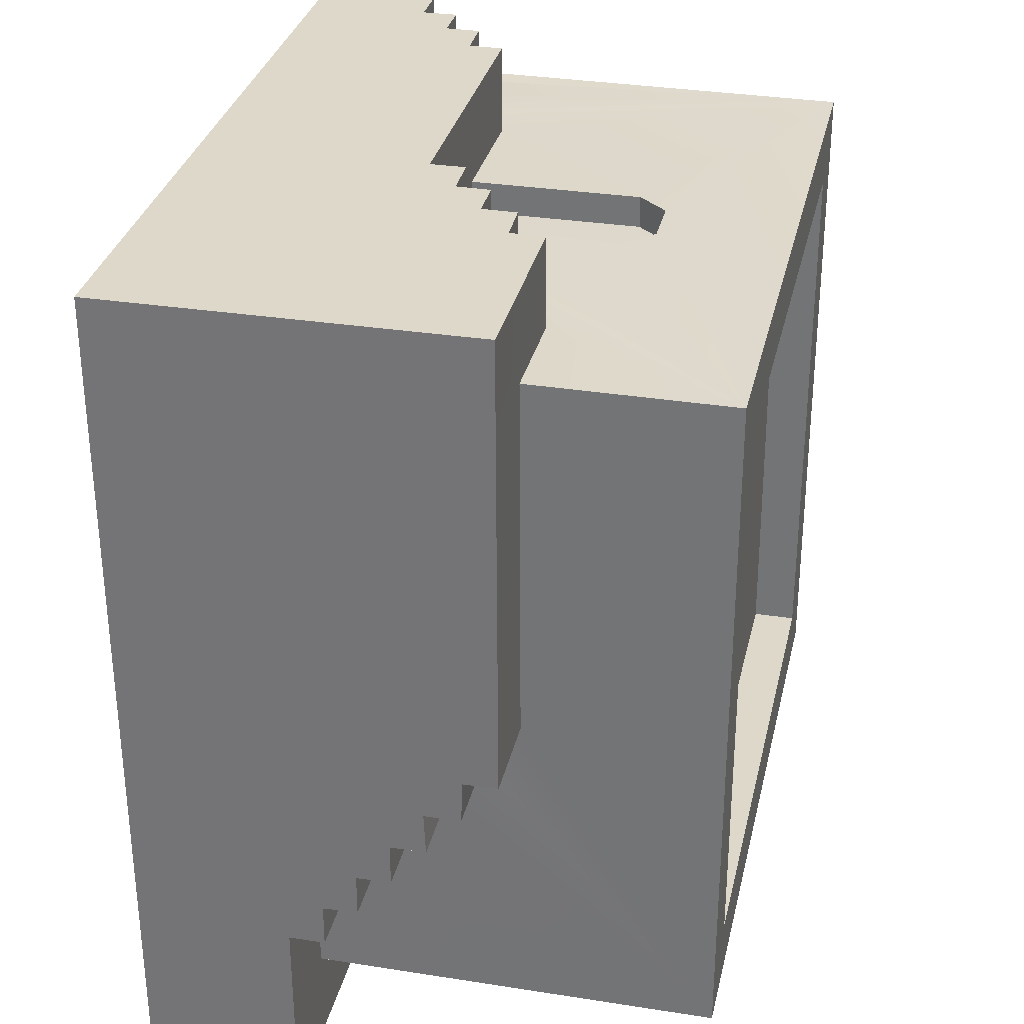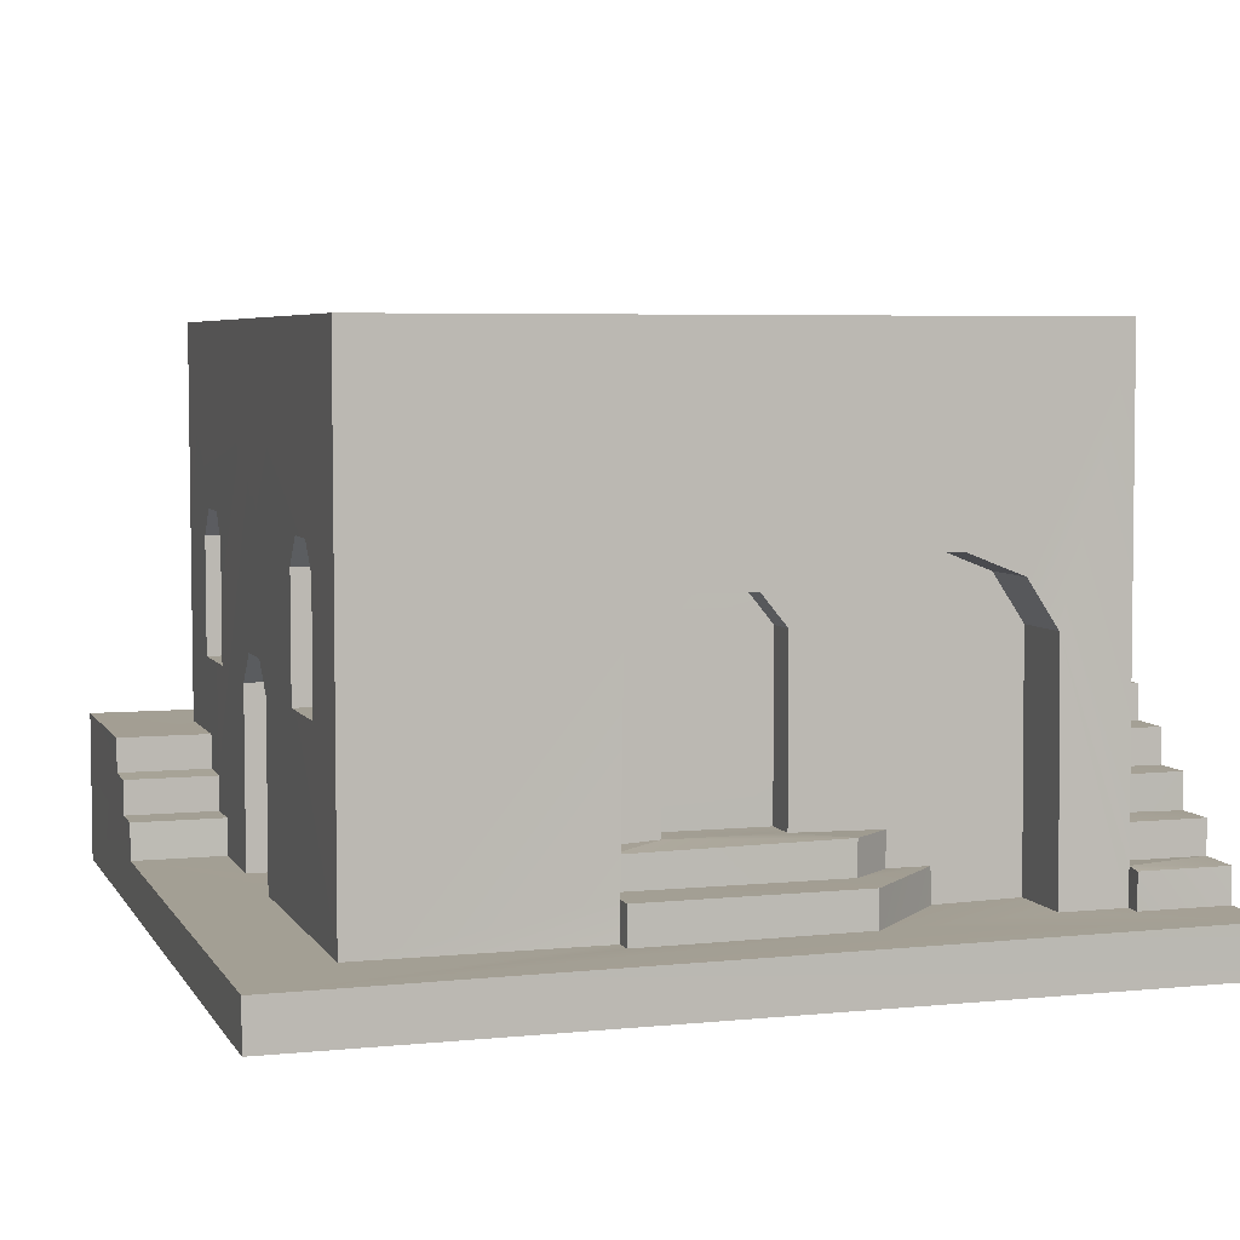
<metadata>
{"format":"obj","ext":"obj","renderer":"f3d","projection":"perspective","resolution":1024,"background":"white","views":[{"elev":31.6,"azim":102.4,"up":"+Z"},{"elev":5.4,"azim":-107.8,"up":"+Y"}]}
</metadata>
<code>
o BuildingBlock01
v -0.9422 5.049 0.995
v -0.9443 5.049 -0.9117
v -0.9426 4.51 -0.2566
v -0.9438 3.648 -0.9119
v -0.9426 4.508 0.5669
v -0.9499 3.749 -0.2693
v -0.9425 4.447 0.7233
v -0.9425 4.318 0.809
v -0.9516 3.755 0.9967
v -0.9528 3.648 -0.2709
v -0.954 3.654 0.9954
v -0.9528 3.654 0.8131
v -0.06851 4.688 0.9996
v 0.08033 4.688 0.9996
v 0.9631 5.049 0.9947
v -0.9422 5.049 0.995
v -0.1406 4.606 0.9996
v -0.5246 4.134 0.9942
v -0.1472 4.132 0.9969
v -0.6462 4.039 0.9969
v -0.5257 4.039 0.9942
v -0.7602 3.942 0.9969
v -0.8778 3.846 0.9942
v -0.7599 3.85 0.9969
v -0.647 3.944 0.9969
v 0.1565 4.131 0.9969
v 0.1565 4.606 0.9996
v 0.9631 5.049 0.9947
v 0.3071 4.225 0.9942
v 0.3074 4.13 0.9942
v 0.4299 4.318 0.9942
v 0.4282 4.227 0.9942
v 0.5471 4.413 0.9942
v 0.5455 4.32 0.9942
v 0.6685 4.51 0.9942
v 0.9575 4.507 0.9942
v 0.6663 4.417 0.9942
v -0.8778 3.846 0.9942
v -0.9516 3.755 0.9967
v -0.8785 3.753 0.9942
v 0.9574 4.511 -0.01974
v 0.9636 5.049 -0.9118
v 0.9575 4.507 0.9942
v 0.9603 4.414 -0.1386
v 0.9603 4.32 -0.2561
v 0.9603 4.224 -0.3741
v 0.9603 4.131 -0.4918
v 0.9603 4.036 -0.6139
v 0.9603 3.939 -0.9118
v 0.9603 3.938 -0.6139
v 0.9603 4.036 -0.495
v 0.9603 4.224 -0.2561
v 0.9603 4.315 -0.1386
v 0.9603 4.131 -0.3746
v 0.9603 4.419 -0.01974
v 0.9631 5.049 0.9947
v 0.9636 5.049 -0.9118
v 0.0264 4.862 -0.9119
v -0.9443 5.049 -0.9117
v 0.6548 4.55 -0.9119
v -0.639 4.55 -0.9119
v -0.5248 4.55 -0.9119
v -0.4602 4.474 -0.9119
v -0.1424 4.135 -0.9119
v -0.4602 4.146 -0.9119
v -0.1418 3.646 -0.9119
v -0.9438 3.648 -0.9119
v -0.05927 4.22 -0.9119
v 0.0821 4.22 -0.9119
v 0.1613 4.135 -0.9119
v 0.5482 3.843 -0.9118
v 0.4751 4.146 -0.9119
v 0.4751 4.474 -0.9119
v 0.4309 3.748 -0.9118
v 0.1613 3.647 -0.9119
v 0.6642 3.94 -0.9118
v 0.7209 4.146 -0.9119
v 0.9603 3.939 -0.9118
v 0.7209 4.474 -0.9119
v 0.6642 3.846 -0.9118
v 0.5482 3.748 -0.9118
v 0.4284 3.647 -0.9119
v 0.5317 4.55 -0.9119
v -0.7061 4.474 -0.9119
v -0.7061 4.146 -0.9119
v -0.9516 3.755 0.9967
v -0.9425 4.318 0.809
v -0.954 3.654 0.9954
v -1.193 3.519 -1.167
v -1.193 3.514 1.244
v -1.193 3.648 -1.167
v -1.194 3.653 1.244
v 0.4284 3.647 -1.166
v 1.218 3.517 -1.167
v -1.193 3.648 -1.167
v -1.193 3.519 -1.167
v 0.5482 3.748 -1.166
v 0.6642 3.846 -1.166
v 1.218 3.939 -1.167
v 0.5482 3.843 -1.166
v 0.4309 3.748 -1.166
v 0.6642 3.94 -1.166
v -0.5257 4.039 1.244
v 1.218 3.512 1.244
v 0.3073 4.13 1.244
v 0.4282 4.227 1.244
v 0.3071 4.225 1.244
v 0.5455 4.32 1.244
v 0.6663 4.417 1.244
v 1.218 4.507 1.244
v 0.6685 4.51 1.244
v 0.5471 4.413 1.244
v 0.4299 4.318 1.244
v -0.5246 4.134 1.244
v -0.646 3.943 1.244
v -0.645 4.038 1.244
v -0.7595 3.845 1.244
v -0.7601 3.943 1.244
v -0.8785 3.753 1.244
v -0.8778 3.846 1.244
v -0.999 3.75 1.244
v -1.002 3.654 1.244
v -1.193 3.514 1.244
v -1.194 3.653 1.244
v 1.218 3.512 1.244
v 1.218 3.938 -0.6139
v 1.218 4.036 -0.495
v 1.218 4.036 -0.6139
v 1.218 3.517 -1.167
v 1.218 3.939 -1.167
v 1.218 4.131 -0.3746
v 1.218 4.131 -0.4918
v 1.218 4.224 -0.2561
v 1.218 4.224 -0.3741
v 1.218 4.315 -0.1386
v 1.218 4.32 -0.2561
v 1.218 4.419 -0.01974
v 1.218 4.507 1.244
v 1.218 4.414 -0.1386
v 1.218 4.511 -0.01974
v -0.8778 3.846 1.244
v -0.8785 3.753 0.9942
v -0.8785 3.753 1.244
v -0.8778 3.846 0.9942
v -0.5257 4.039 1.244
v -0.6462 4.039 0.9969
v -0.645 4.038 1.244
v -0.5257 4.039 0.9942
v -0.645 4.038 1.244
v -0.647 3.944 0.9969
v -0.646 3.943 1.244
v -0.6462 4.039 0.9969
v -0.647 3.944 0.9969
v -0.7601 3.943 1.244
v -0.646 3.943 1.244
v -0.7602 3.942 0.9969
v -0.5246 4.134 1.244
v -0.5257 4.039 0.9942
v -0.5257 4.039 1.244
v -0.5246 4.134 0.9942
v -0.1472 4.132 0.9969
v -0.5246 4.134 0.9942
v -0.5246 4.134 1.244
v 0.3073 4.13 1.244
v -0.5246 4.134 1.244
v 0.1565 4.131 0.9969
v 0.3074 4.13 0.9942
v 0.1565 4.131 0.9969
v -0.1472 4.132 0.9079
v -0.1472 4.132 0.9969
v 0.1565 4.131 0.9079
v 0.4282 4.227 1.244
v 0.3071 4.225 0.9942
v 0.3071 4.225 1.244
v 0.4282 4.227 0.9942
v 0.6685 4.51 1.244
v 0.6663 4.417 0.9942
v 0.6663 4.417 1.244
v 0.6685 4.51 0.9942
v 0.9575 4.507 0.9942
v 0.6685 4.51 1.244
v 1.218 4.507 1.244
v 0.6685 4.51 0.9942
v 0.9574 4.511 -0.01974
v 1.218 4.511 -0.01974
v 0.6663 4.417 1.244
v 0.5471 4.413 0.9942
v 0.5471 4.413 1.244
v 0.6663 4.417 0.9942
v 0.5471 4.413 1.244
v 0.5455 4.32 0.9942
v 0.5455 4.32 1.244
v 0.5471 4.413 0.9942
v -0.7599 3.85 0.9969
v -0.8778 3.846 1.244
v -0.7595 3.845 1.244
v -0.8778 3.846 0.9942
v -0.7601 3.943 1.244
v -0.7599 3.85 0.9969
v -0.7595 3.845 1.244
v -0.7602 3.942 0.9969
v 0.5455 4.32 1.244
v 0.4299 4.318 0.9942
v 0.4299 4.318 1.244
v 0.5455 4.32 0.9942
v 0.4299 4.318 1.244
v 0.4282 4.227 0.9942
v 0.4282 4.227 1.244
v 0.4299 4.318 0.9942
v 0.9603 3.939 -0.9118
v 1.218 3.938 -0.6139
v 1.218 3.939 -1.167
v 0.9603 3.938 -0.6139
v 0.6642 3.94 -1.166
v 0.6642 3.94 -0.9118
v 1.218 3.938 -0.6139
v 0.9603 4.036 -0.6139
v 1.218 4.036 -0.6139
v 0.9603 3.938 -0.6139
v 0.9603 4.419 -0.01974
v 1.218 4.511 -0.01974
v 1.218 4.419 -0.01974
v 0.9574 4.511 -0.01974
v 1.218 4.414 -0.1386
v 0.9603 4.419 -0.01974
v 1.218 4.419 -0.01974
v 0.9603 4.414 -0.1386
v 1.218 4.315 -0.1386
v 0.9603 4.414 -0.1386
v 1.218 4.414 -0.1386
v 0.9603 4.315 -0.1386
v 1.218 4.32 -0.2561
v 0.9603 4.315 -0.1386
v 1.218 4.315 -0.1386
v 0.9603 4.32 -0.2561
v 1.218 4.224 -0.3741
v 0.9603 4.224 -0.2561
v 1.218 4.224 -0.2561
v 0.9603 4.224 -0.3741
v 1.218 4.131 -0.3746
v 0.9603 4.224 -0.3741
v 1.218 4.224 -0.3741
v 0.9603 4.131 -0.3746
v 1.218 4.036 -0.6139
v 0.9603 4.036 -0.495
v 1.218 4.036 -0.495
v 0.9603 4.036 -0.6139
v 1.218 4.131 -0.4918
v 0.9603 4.131 -0.3746
v 1.218 4.131 -0.3746
v 0.9603 4.131 -0.4918
v 1.218 4.036 -0.495
v 0.9603 4.131 -0.4918
v 1.218 4.131 -0.4918
v 0.9603 4.036 -0.495
v 1.218 4.224 -0.2561
v 0.9603 4.32 -0.2561
v 1.218 4.32 -0.2561
v 0.9603 4.224 -0.2561
v 0.1613 3.647 -0.9119
v 0.4284 3.647 -0.9119
v 0.4284 3.647 -1.166
v -0.1418 3.646 -0.9119
v -1.193 3.648 -1.167
v 0.1613 3.647 -0.9119
v -0.9438 3.648 -0.9119
v -0.9528 3.648 -0.2709
v -1.001 3.648 -0.2702
v -1.001 3.65 0.3366
v -1.194 3.653 1.244
v -0.9528 3.654 0.8131
v -0.9988 3.654 0.9941
v -1.002 3.654 1.244
v -0.954 3.654 0.9954
v -0.7575 3.65 0.574
v -0.7575 3.654 0.8131
v 0.1613 3.647 -0.8154
v -0.1418 3.646 -0.8153
v 0.5482 3.843 -1.166
v 0.6642 3.846 -0.9118
v 0.6642 3.846 -1.166
v 0.5482 3.843 -0.9118
v 0.5482 3.748 -1.166
v 0.5482 3.843 -0.9118
v 0.5482 3.843 -1.166
v 0.5482 3.748 -0.9118
v 0.4309 3.748 -1.166
v 0.5482 3.748 -0.9118
v 0.5482 3.748 -1.166
v 0.4309 3.748 -0.9118
v 0.4284 3.647 -1.166
v 0.4309 3.748 -0.9118
v 0.4309 3.748 -1.166
v 0.4284 3.647 -0.9119
v 0.6642 3.846 -1.166
v 0.6642 3.94 -0.9118
v 0.6642 3.94 -1.166
v 0.6642 3.846 -0.9118
v -0.999 3.75 0.9942
v -0.954 3.654 0.9954
v -0.9988 3.654 0.9941
v -0.9516 3.755 0.9967
v -0.8785 3.753 1.244
v -0.8785 3.753 0.9942
v -0.9516 3.755 0.9967
v -0.999 3.75 1.244
v -0.9516 3.755 0.9967
v -0.999 3.75 0.9942
v -0.8785 3.753 1.244
v 0.3071 4.225 0.9942
v 0.3073 4.13 1.244
v 0.3071 4.225 1.244
v 0.3074 4.13 0.9942
v -0.999 3.75 0.9942
v -1.002 3.654 1.244
v -0.999 3.75 1.244
v -0.9988 3.654 0.9941
v 1.218 3.517 -1.167
v 1.218 3.512 1.244
v -1.193 3.514 1.244
v -1.193 3.519 -1.167
v -0.7627 5.049 0.8149
v -0.9443 5.049 -0.9117
v -0.9422 5.049 0.995
v -0.7644 5.049 -0.7346
v 0.9631 5.049 0.9947
v 0.7833 5.049 0.8147
v 0.9636 5.049 -0.9118
v 0.7837 5.049 -0.7333
v -0.7627 5.049 0.8149
v -0.7644 4.929 -0.7346
v -0.7644 5.049 -0.7346
v -0.7636 4.923 0.8146
v 0.7835 4.928 0.8151
v -0.7627 5.049 0.8149
v 0.7833 5.049 0.8147
v -0.7636 4.923 0.8146
v 0.7837 5.049 -0.7333
v 0.7835 4.928 0.8151
v 0.7833 5.049 0.8147
v 0.7837 4.928 -0.7333
v -0.7644 5.049 -0.7346
v 0.7837 4.928 -0.7333
v 0.7837 5.049 -0.7333
v -0.7644 4.929 -0.7346
v -0.7636 4.923 0.8146
v 0.7837 4.928 -0.7333
v -0.7644 4.929 -0.7346
v 0.7835 4.928 0.8151
v -0.9425 4.318 0.809
v -0.7575 3.654 0.8131
v -0.9528 3.654 0.8131
v -0.7575 4.318 0.809
v -0.864 3.835 -0.2679
v -0.9426 4.51 -0.2566
v -0.9499 3.749 -0.2693
v -0.7575 4.51 -0.2566
v -0.7575 3.835 -0.2679
v -0.8641 3.749 -0.2694
v -0.9425 4.447 0.7233
v -0.7575 4.318 0.809
v -0.9425 4.318 0.809
v -0.7575 4.447 0.7233
v -0.9426 4.51 -0.2566
v -0.7575 4.508 0.5669
v -0.9426 4.508 0.5669
v -0.7575 4.51 -0.2566
v -0.9426 4.508 0.5669
v -0.7575 4.447 0.7233
v -0.9425 4.447 0.7233
v -0.7575 4.508 0.5669
v -1.001 3.65 0.3366
v -0.7574 3.744 0.5708
v -1.001 3.749 0.3357
v -0.7575 3.65 0.574
v -1 3.749 -0.2696
v -1.001 3.65 0.3366
v -1.001 3.749 0.3357
v -1.001 3.648 -0.2702
v -0.9528 3.648 -0.2709
v -1 3.749 -0.2696
v -0.9499 3.749 -0.2693
v -1.001 3.648 -0.2702
v -0.7574 3.744 0.5708
v -0.8706 3.749 0.3357
v -1.001 3.749 0.3357
v -0.7575 3.744 0.4547
v -0.9499 3.749 -0.2693
v -0.8641 3.749 -0.2694
v -1 3.749 -0.2696
v -0.7575 3.839 0.4547
v -0.8706 3.749 0.3357
v -0.7575 3.744 0.4547
v -0.8706 3.843 0.3357
v -0.8706 3.749 0.3357
v -0.864 3.835 -0.2679
v -0.8641 3.749 -0.2694
v -0.8706 3.843 0.3357
v -0.7575 3.839 0.4547
v -0.7593 3.843 0.2048
v -0.8706 3.843 0.3357
v -0.8706 3.843 0.3357
v -0.7591 3.844 -0.1089
v -0.864 3.835 -0.2679
v -0.6606 3.844 -0.1089
v -0.7591 3.844 -0.1089
v -0.6607 3.843 0.2048
v -0.7591 3.844 -0.1089
v -0.7575 3.835 -0.2679
v -0.864 3.835 -0.2679
v -0.7575 4.325 0.2043
v -0.7575 3.843 0.2048
v -0.7575 4.318 0.809
v -0.7575 3.839 0.4547
v -0.7575 4.447 0.7233
v -0.7575 3.744 0.4547
v -0.7574 3.744 0.5708
v -0.7575 3.654 0.8131
v -0.7575 3.65 0.574
v -0.7575 4.412 0.1335
v -0.7575 4.508 0.5669
v -0.7575 4.51 -0.2566
v -0.7574 4.412 -0.03237
v -0.7574 4.325 -0.1061
v -0.7575 3.835 -0.2679
v -0.7574 3.844 -0.1089
v -0.7574 4.412 -0.03237
v -0.6616 4.412 0.1335
v -0.7575 4.412 0.1335
v -0.6614 4.412 -0.03237
v -0.6619 4.325 -0.1061
v -0.7574 4.412 -0.03237
v -0.7574 4.325 -0.1061
v -0.6614 4.412 -0.03237
v -0.7575 4.412 0.1335
v -0.662 4.325 0.2043
v -0.7575 4.325 0.2043
v -0.6616 4.412 0.1335
v -0.662 4.325 0.2043
v -0.7575 3.843 0.2048
v -0.7575 4.325 0.2043
v -0.6607 3.843 0.2048
v -0.7574 3.844 -0.1089
v -0.6619 4.325 -0.1061
v -0.7574 4.325 -0.1061
v -0.6606 3.844 -0.1089
v -0.6619 4.325 -0.1061
v -0.6607 3.843 0.2048
v -0.662 4.325 0.2043
v -0.6606 3.844 -0.1089
v -0.6614 4.412 -0.03237
v -0.6616 4.412 0.1335
v -0.7061 4.474 -0.9119
v -0.7061 4.146 -0.8145
v -0.7061 4.146 -0.9119
v -0.7061 4.474 -0.8145
v -0.7061 4.146 -0.9119
v -0.4602 4.146 -0.8145
v -0.4602 4.146 -0.9119
v -0.7061 4.146 -0.8145
v -0.5248 4.55 -0.9119
v -0.639 4.55 -0.8145
v -0.639 4.55 -0.9119
v -0.5248 4.55 -0.8145
v -0.1424 4.135 -0.9119
v -0.1418 3.646 -0.8153
v -0.1418 3.646 -0.9119
v -0.1424 4.135 -0.8145
v -0.4602 4.146 -0.9119
v -0.4602 4.474 -0.8145
v -0.4602 4.474 -0.9119
v -0.4602 4.146 -0.8145
v -0.4602 4.474 -0.9119
v -0.5248 4.55 -0.8145
v -0.5248 4.55 -0.9119
v -0.4602 4.474 -0.8145
v 0.1613 3.647 -0.9119
v 0.1613 4.135 -0.8145
v 0.1613 4.135 -0.9119
v 0.1613 3.647 -0.8154
v 0.1613 4.135 -0.9119
v 0.0821 4.22 -0.8145
v 0.0821 4.22 -0.9119
v 0.1613 4.135 -0.8145
v -0.05927 4.22 -0.9119
v -0.1424 4.135 -0.8145
v -0.1424 4.135 -0.9119
v -0.05927 4.22 -0.8145
v 0.0821 4.22 -0.9119
v -0.05927 4.22 -0.8145
v -0.05927 4.22 -0.9119
v 0.0821 4.22 -0.8145
v -0.639 4.55 -0.9119
v -0.7061 4.474 -0.8145
v -0.7061 4.474 -0.9119
v -0.639 4.55 -0.8145
v 0.7209 4.474 -0.9119
v 0.6548 4.55 -0.8145
v 0.6548 4.55 -0.9119
v 0.7209 4.474 -0.8145
v 0.4751 4.474 -0.9119
v 0.4751 4.146 -0.8145
v 0.4751 4.146 -0.9119
v 0.4751 4.474 -0.8145
v 0.4751 4.146 -0.9119
v 0.7209 4.146 -0.8145
v 0.7209 4.146 -0.9119
v 0.4751 4.146 -0.8145
v 0.5317 4.55 -0.9119
v 0.4751 4.474 -0.8145
v 0.4751 4.474 -0.9119
v 0.5317 4.55 -0.8145
v 0.6548 4.55 -0.9119
v 0.5317 4.55 -0.8145
v 0.5317 4.55 -0.9119
v 0.6548 4.55 -0.8145
v 0.7209 4.146 -0.9119
v 0.7209 4.474 -0.8145
v 0.7209 4.474 -0.9119
v 0.7209 4.146 -0.8145
v 0.4751 4.474 -0.8145
v 0.7209 4.146 -0.8145
v 0.4751 4.146 -0.8145
v 0.7209 4.474 -0.8145
v 0.6548 4.55 -0.8145
v 0.5317 4.55 -0.8145
v -0.1424 4.135 -0.8145
v 0.1613 3.647 -0.8154
v -0.1418 3.646 -0.8153
v 0.1613 4.135 -0.8145
v -0.05927 4.22 -0.8145
v 0.0821 4.22 -0.8145
v -0.7061 4.474 -0.8145
v -0.4602 4.146 -0.8145
v -0.7061 4.146 -0.8145
v -0.4602 4.474 -0.8145
v -0.639 4.55 -0.8145
v -0.5248 4.55 -0.8145
v -0.1472 4.132 0.9969
v -0.1406 4.606 0.9106
v -0.1406 4.606 0.9996
v -0.1472 4.132 0.9079
v 0.1565 4.606 0.9106
v 0.1565 4.131 0.9969
v 0.1565 4.606 0.9996
v 0.1565 4.131 0.9079
v -0.06851 4.688 0.9996
v 0.08033 4.688 0.9106
v 0.08033 4.688 0.9996
v -0.06851 4.688 0.9106
v -0.1406 4.606 0.9996
v -0.06851 4.688 0.9106
v -0.06851 4.688 0.9996
v -0.1406 4.606 0.9106
v 0.08033 4.688 0.9996
v 0.1565 4.606 0.9106
v 0.1565 4.606 0.9996
v 0.08033 4.688 0.9106
v 0.1565 4.131 0.9079
v -0.1406 4.606 0.9106
v -0.1472 4.132 0.9079
v 0.1565 4.606 0.9106
v 0.08033 4.688 0.9106
v -0.06851 4.688 0.9106
f 1 2 3
f 2 4 3
f 3 5 1
f 4 6 3
f 5 7 1
f 7 8 1
f 1 8 9
f 4 10 6
f 11 8 12
f 13 14 15
f 13 15 16
f 16 17 13
f 16 18 17
f 17 18 19
f 16 20 18
f 20 21 18
f 16 22 20
f 23 22 16
f 23 24 22
f 22 25 20
f 26 15 27
f 14 27 28
f 28 26 29
f 26 30 29
f 28 29 31
f 29 32 31
f 28 31 33
f 31 34 33
f 35 15 33
f 35 36 15
f 33 37 35
f 38 39 40
f 39 38 16
f 41 42 43
f 41 44 42
f 44 45 42
f 45 46 42
f 46 47 42
f 47 48 42
f 48 49 42
f 48 50 49
f 47 51 48
f 52 46 45
f 53 45 44
f 54 47 46
f 55 44 41
f 56 43 42
f 57 58 59
f 60 58 57
f 58 61 59
f 62 61 58
f 58 63 62
f 64 63 58
f 64 65 63
f 66 65 64
f 66 67 65
f 68 64 58
f 58 69 68
f 58 70 69
f 58 71 70
f 58 72 71
f 73 72 58
f 71 74 70
f 70 74 75
f 72 76 71
f 77 76 72
f 78 76 77
f 78 77 79
f 57 78 79
f 57 79 60
f 76 80 71
f 71 81 74
f 74 82 75
f 60 83 58
f 83 73 58
f 84 85 59
f 61 84 59
f 85 67 59
f 65 67 85
f 86 87 88
f 89 90 91
f 91 90 92
f 93 94 95
f 94 96 95
f 97 94 93
f 98 94 97
f 99 94 98
f 98 97 100
f 97 93 101
f 102 99 98
f 103 104 105
f 105 104 106
f 105 106 107
f 104 108 106
f 108 104 109
f 109 104 110
f 109 110 111
f 112 108 109
f 113 106 108
f 103 105 114
f 103 115 104
f 116 115 103
f 115 117 104
f 117 115 118
f 117 119 104
f 119 117 120
f 121 122 119
f 119 122 104
f 122 123 104
f 123 122 124
f 125 126 127
f 127 126 128
f 125 129 126
f 126 129 130
f 125 127 131
f 131 127 132
f 133 125 131
f 133 131 134
f 133 135 125
f 135 133 136
f 137 125 135
f 138 125 137
f 137 135 139
f 138 137 140
f 141 142 143
f 141 144 142
f 145 146 147
f 145 148 146
f 149 150 151
f 149 152 150
f 153 154 155
f 153 156 154
f 157 158 159
f 157 160 158
f 161 162 163
f 164 161 165
f 164 166 161
f 164 167 168
f 166 169 170
f 166 171 169
f 172 173 174
f 172 175 173
f 176 177 178
f 176 179 177
f 180 181 182
f 180 183 181
f 180 182 184
f 185 184 182
f 186 187 188
f 186 189 187
f 190 191 192
f 190 193 191
f 194 195 196
f 194 197 195
f 198 199 200
f 198 201 199
f 202 203 204
f 202 205 203
f 206 207 208
f 206 209 207
f 210 211 212
f 210 213 211
f 214 210 212
f 214 215 210
f 216 217 218
f 216 219 217
f 220 221 222
f 220 223 221
f 224 225 226
f 224 227 225
f 228 229 230
f 228 231 229
f 232 233 234
f 232 235 233
f 236 237 238
f 236 239 237
f 240 241 242
f 240 243 241
f 244 245 246
f 244 247 245
f 248 249 250
f 248 251 249
f 252 253 254
f 252 255 253
f 256 257 258
f 256 259 257
f 260 261 262
f 263 262 264
f 263 265 262
f 264 266 263
f 267 266 264
f 268 267 264
f 269 268 264
f 269 264 270
f 271 269 270
f 271 270 272
f 272 270 273
f 274 271 272
f 275 269 271
f 275 271 276
f 263 277 265
f 263 278 277
f 279 280 281
f 279 282 280
f 283 284 285
f 283 286 284
f 287 288 289
f 287 290 288
f 291 292 293
f 291 294 292
f 295 296 297
f 295 298 296
f 299 300 301
f 299 302 300
f 303 304 305
f 306 307 308
f 306 309 307
f 310 311 312
f 310 313 311
f 314 315 316
f 314 317 315
f 318 319 320
f 321 318 320
f 322 323 324
f 322 325 323
f 326 322 324
f 326 327 322
f 328 327 326
f 328 329 327
f 323 329 328
f 323 325 329
f 330 331 332
f 330 333 331
f 334 335 336
f 334 337 335
f 338 339 340
f 338 341 339
f 342 343 344
f 342 345 343
f 346 347 348
f 346 349 347
f 350 351 352
f 350 353 351
f 354 355 356
f 354 357 355
f 354 358 357
f 356 359 354
f 360 361 362
f 360 363 361
f 364 365 366
f 364 367 365
f 368 369 370
f 368 371 369
f 372 373 374
f 372 375 373
f 376 377 378
f 376 379 377
f 380 381 382
f 380 383 381
f 384 385 386
f 384 387 385
f 386 385 388
f 385 389 388
f 386 388 390
f 391 392 393
f 391 394 392
f 395 396 397
f 395 398 396
f 399 400 401
f 402 400 403
f 402 403 404
f 400 405 406
f 400 407 405
f 408 409 410
f 411 412 413
f 412 414 413
f 415 411 413
f 414 416 413
f 416 417 413
f 413 417 418
f 417 419 418
f 420 411 415
f 421 420 415
f 421 422 420
f 422 423 420
f 422 424 423
f 422 425 424
f 425 426 424
f 427 428 429
f 427 430 428
f 431 432 433
f 431 434 432
f 435 436 437
f 435 438 436
f 439 440 441
f 439 442 440
f 443 444 445
f 443 446 444
f 447 448 449
f 447 450 448
f 451 447 449
f 451 449 452
f 453 454 455
f 453 456 454
f 457 458 459
f 457 460 458
f 461 462 463
f 461 464 462
f 465 466 467
f 465 468 466
f 469 470 471
f 469 472 470
f 473 474 475
f 473 476 474
f 477 478 479
f 477 480 478
f 481 482 483
f 481 484 482
f 485 486 487
f 485 488 486
f 489 490 491
f 489 492 490
f 493 494 495
f 493 496 494
f 497 498 499
f 497 500 498
f 501 502 503
f 501 504 502
f 505 506 507
f 505 508 506
f 509 510 511
f 509 512 510
f 513 514 515
f 513 516 514
f 517 518 519
f 517 520 518
f 521 522 523
f 521 524 522
f 525 524 521
f 525 521 526
f 527 528 529
f 527 530 528
f 530 527 531
f 530 531 532
f 533 534 535
f 533 536 534
f 536 533 537
f 536 537 538
f 539 540 541
f 539 542 540
f 543 544 545
f 543 546 544
f 547 548 549
f 547 550 548
f 551 552 553
f 551 554 552
f 555 556 557
f 555 558 556
f 559 560 561
f 559 562 560
f 560 562 563
f 560 563 564

</code>
